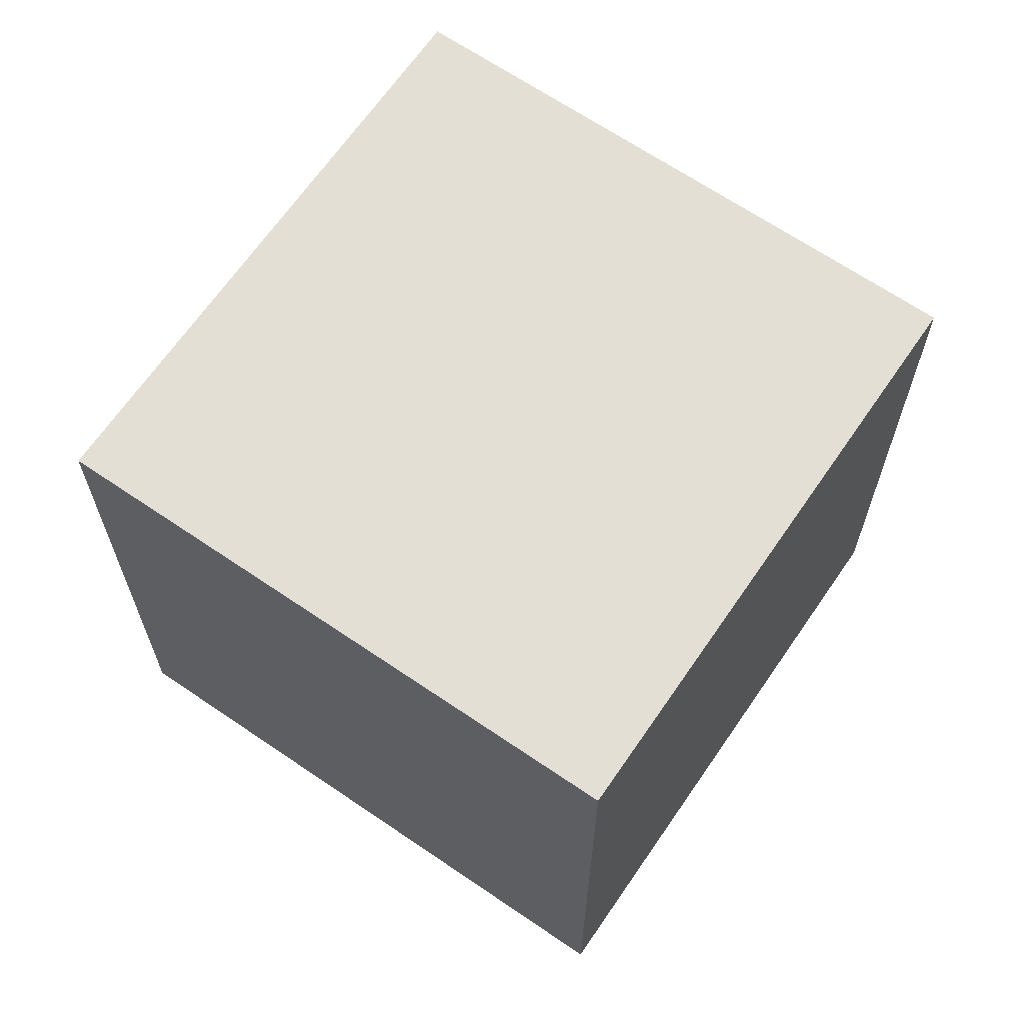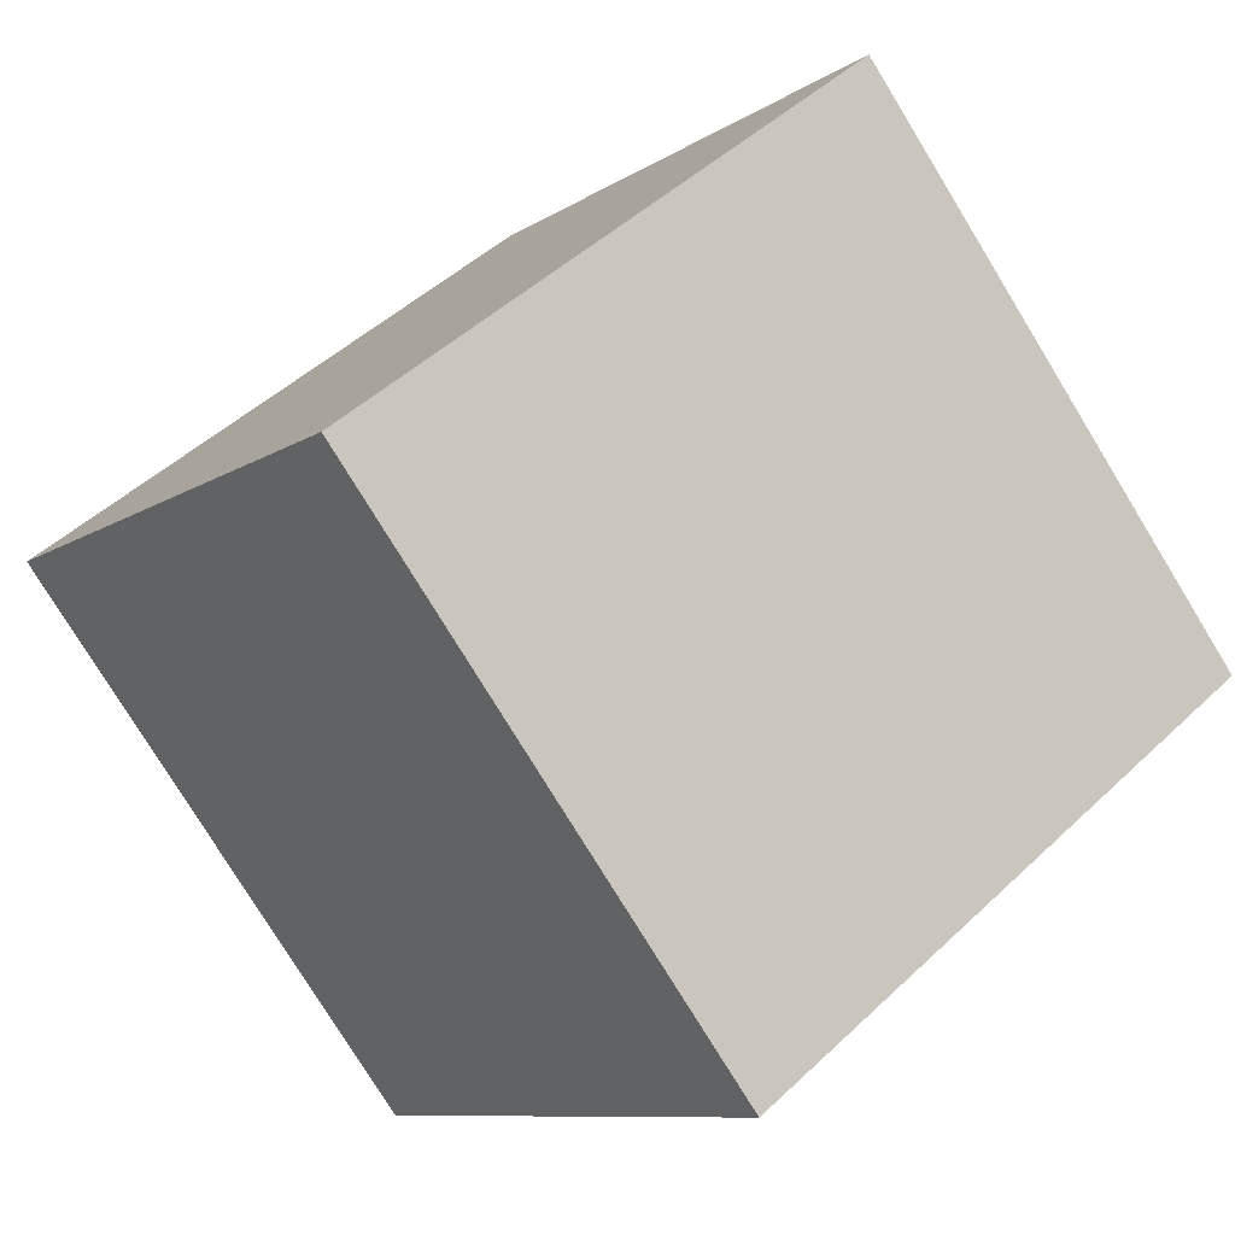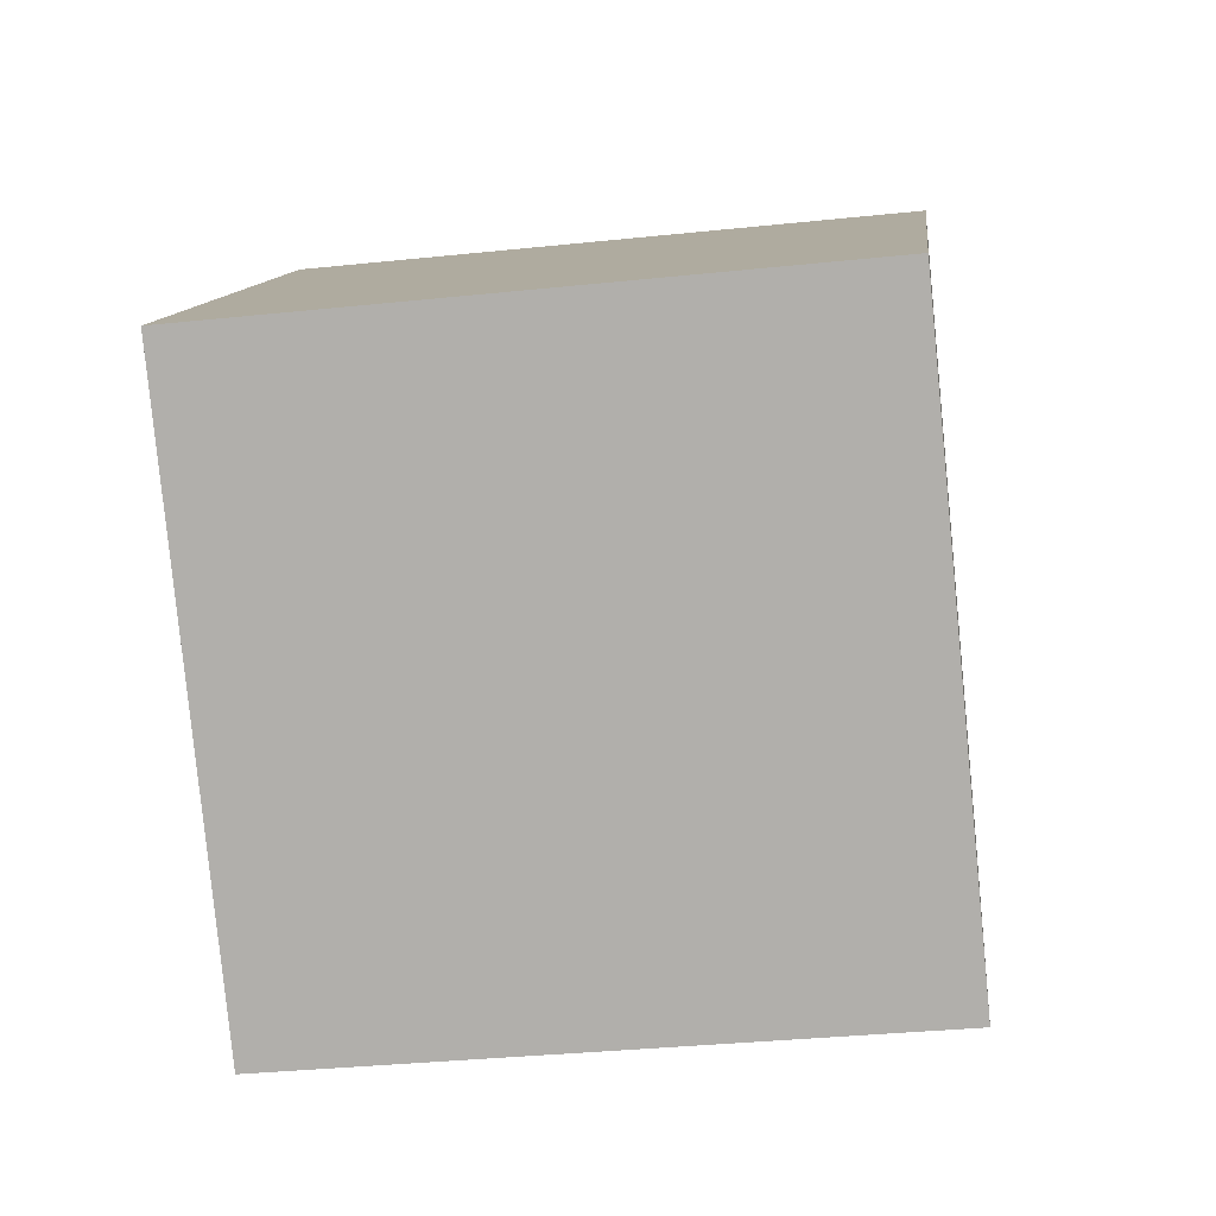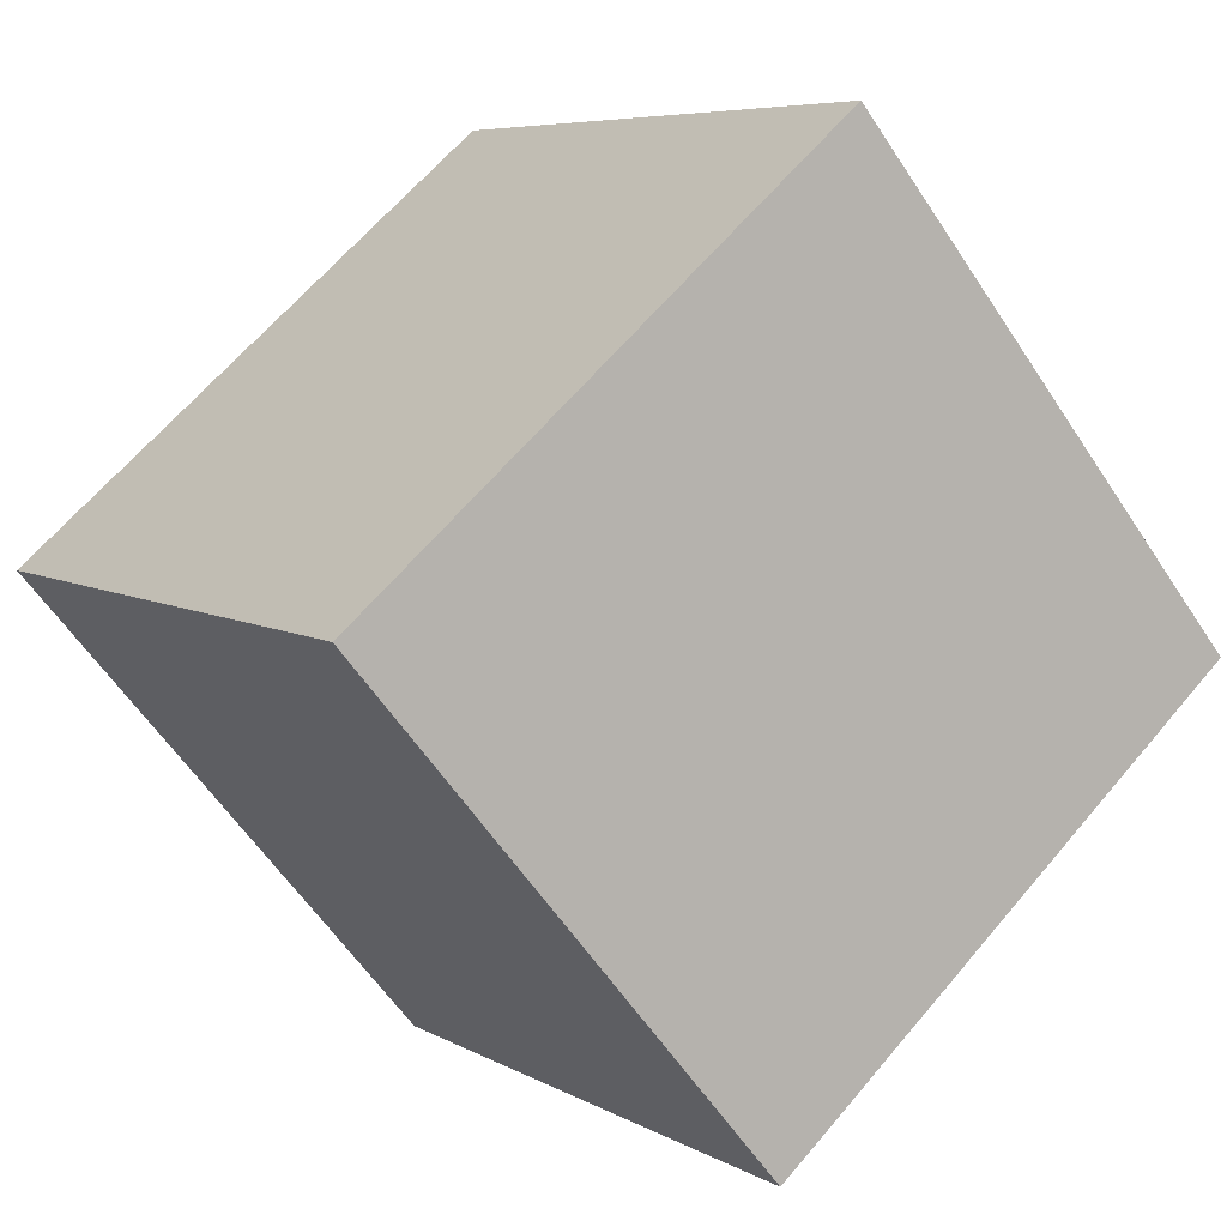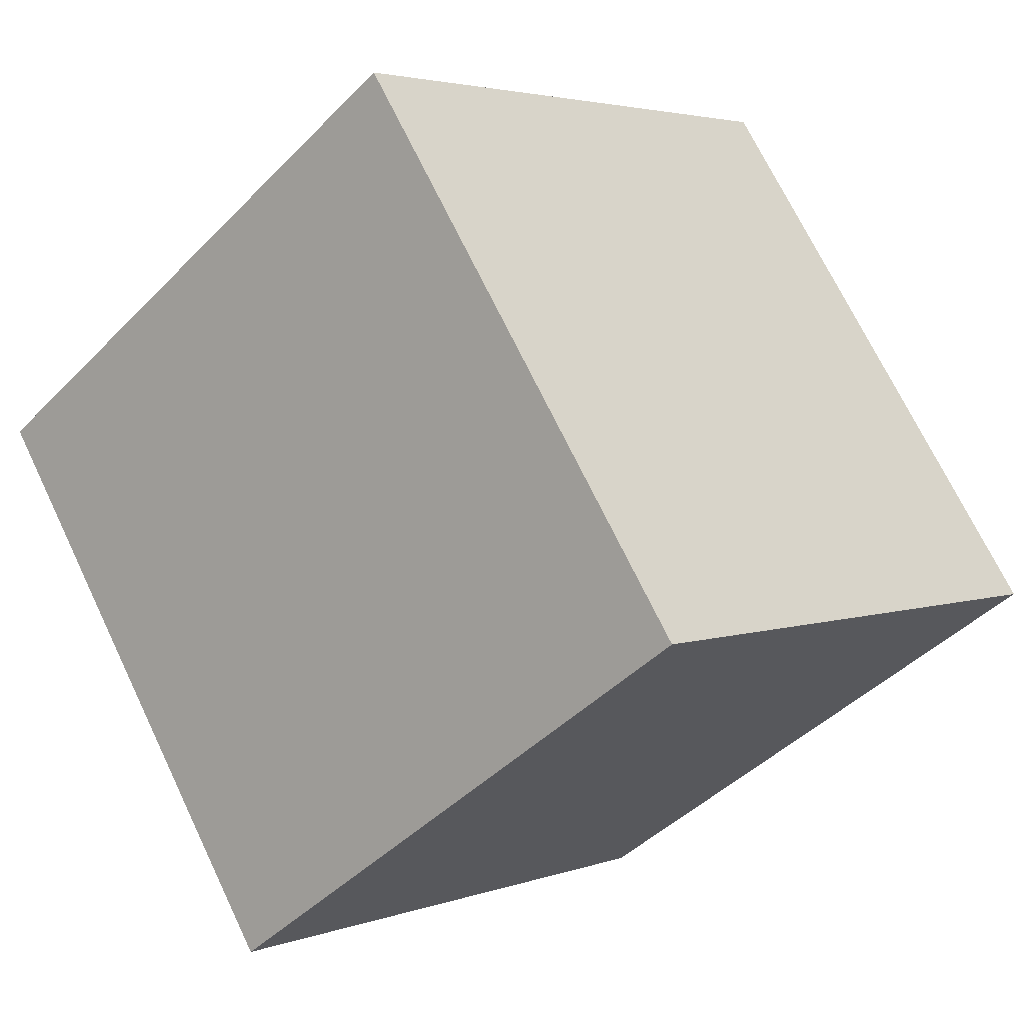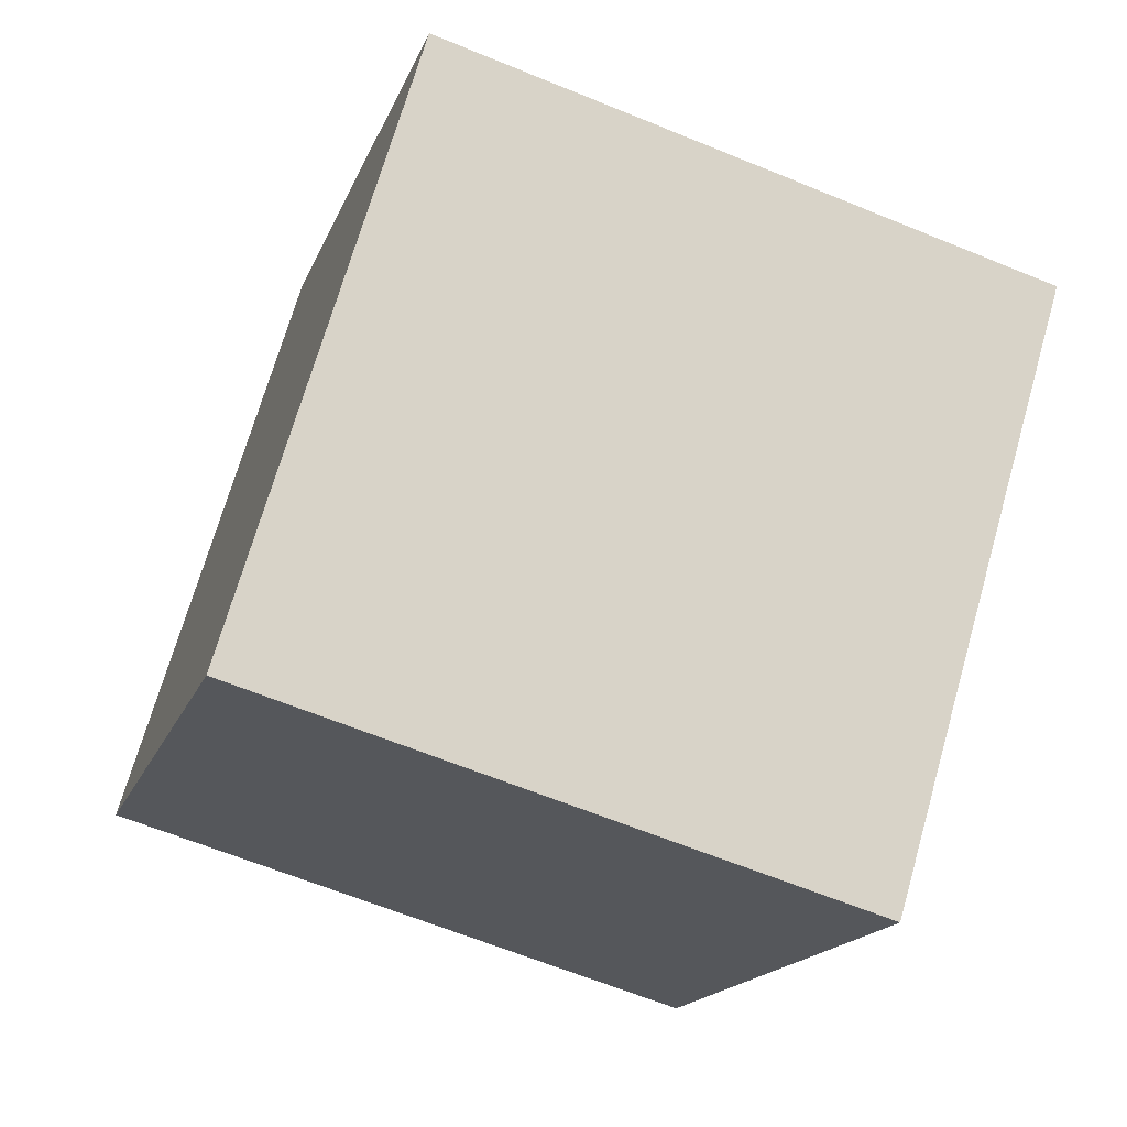
<metadata>
{"format":"obj","ext":"obj","renderer":"f3d","projection":"perspective","resolution":1024,"background":"white","views":[{"elev":66.3,"azim":78.8,"up":"+Z"},{"elev":47.1,"azim":-136.9,"up":"+Y"},{"elev":-34.1,"azim":-81.9,"up":"+Y"},{"elev":64.3,"azim":-139.9,"up":"+Y"},{"elev":70.4,"azim":-25.6,"up":"+Y"},{"elev":-63.9,"azim":67.5,"up":"+Y"}]}
</metadata>
<code>
o Cube
v -1.414 0.01531 -1
v -1.414 0.01531 1
v 0.01531 1.414 1
v 0.01531 1.414 -1
v -0.01531 -1.414 -1
v -0.01531 -1.414 1
v 1.414 -0.01531 1
v 1.414 -0.01531 -1
f 1 2 4
f 5 8 7
f 1 5 2
f 2 6 3
f 3 7 8
f 5 1 8
f 2 3 4
f 6 5 7
f 5 6 2
f 6 7 3
f 4 3 8
f 1 4 8

</code>
